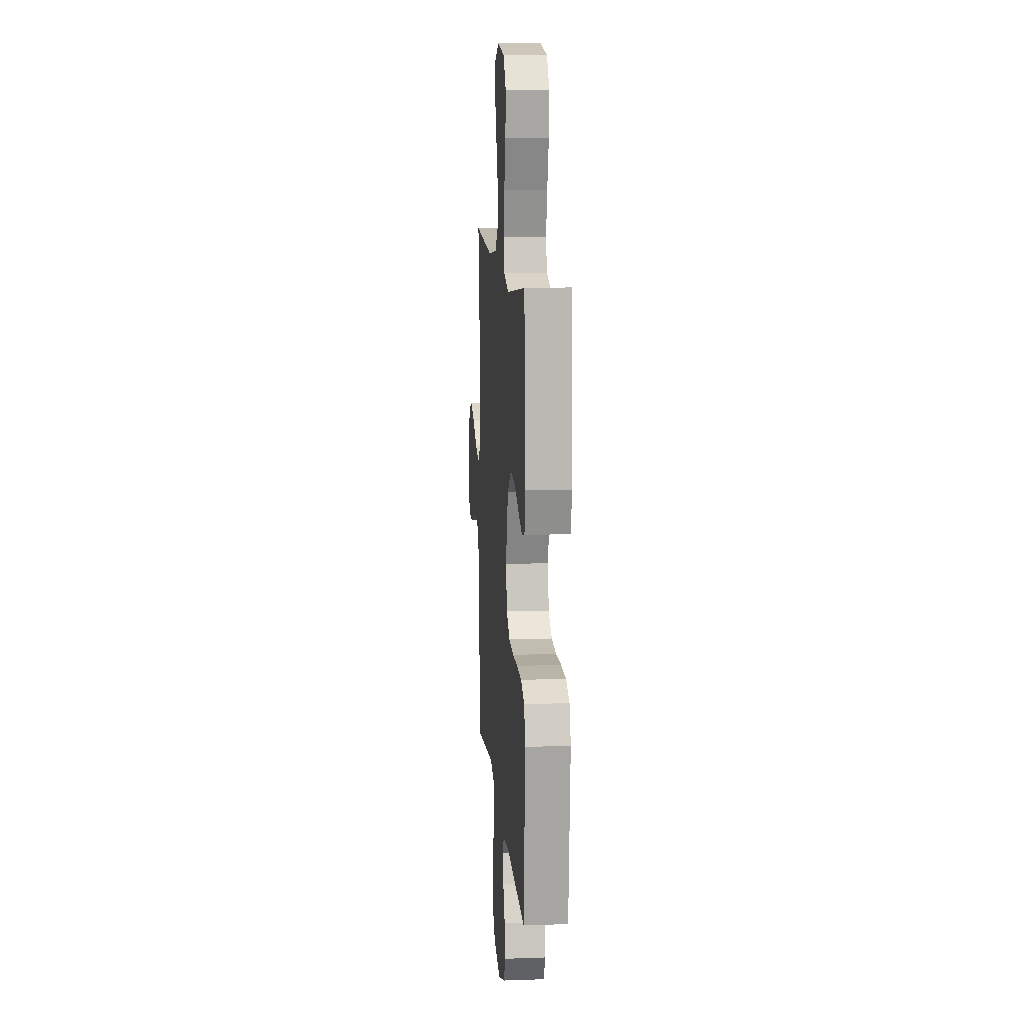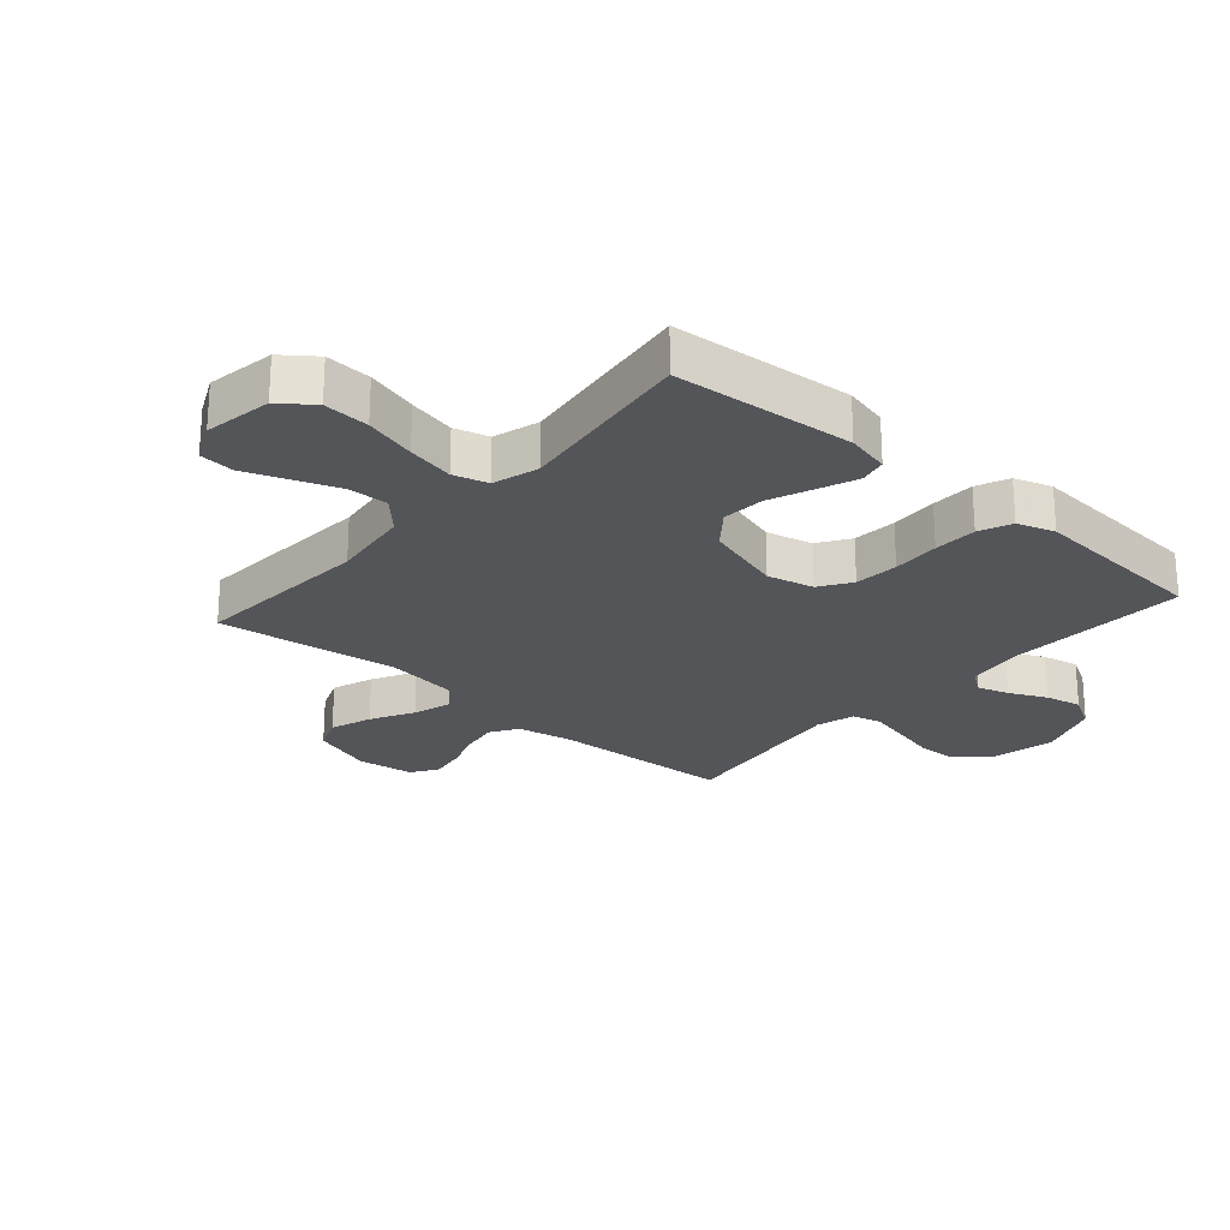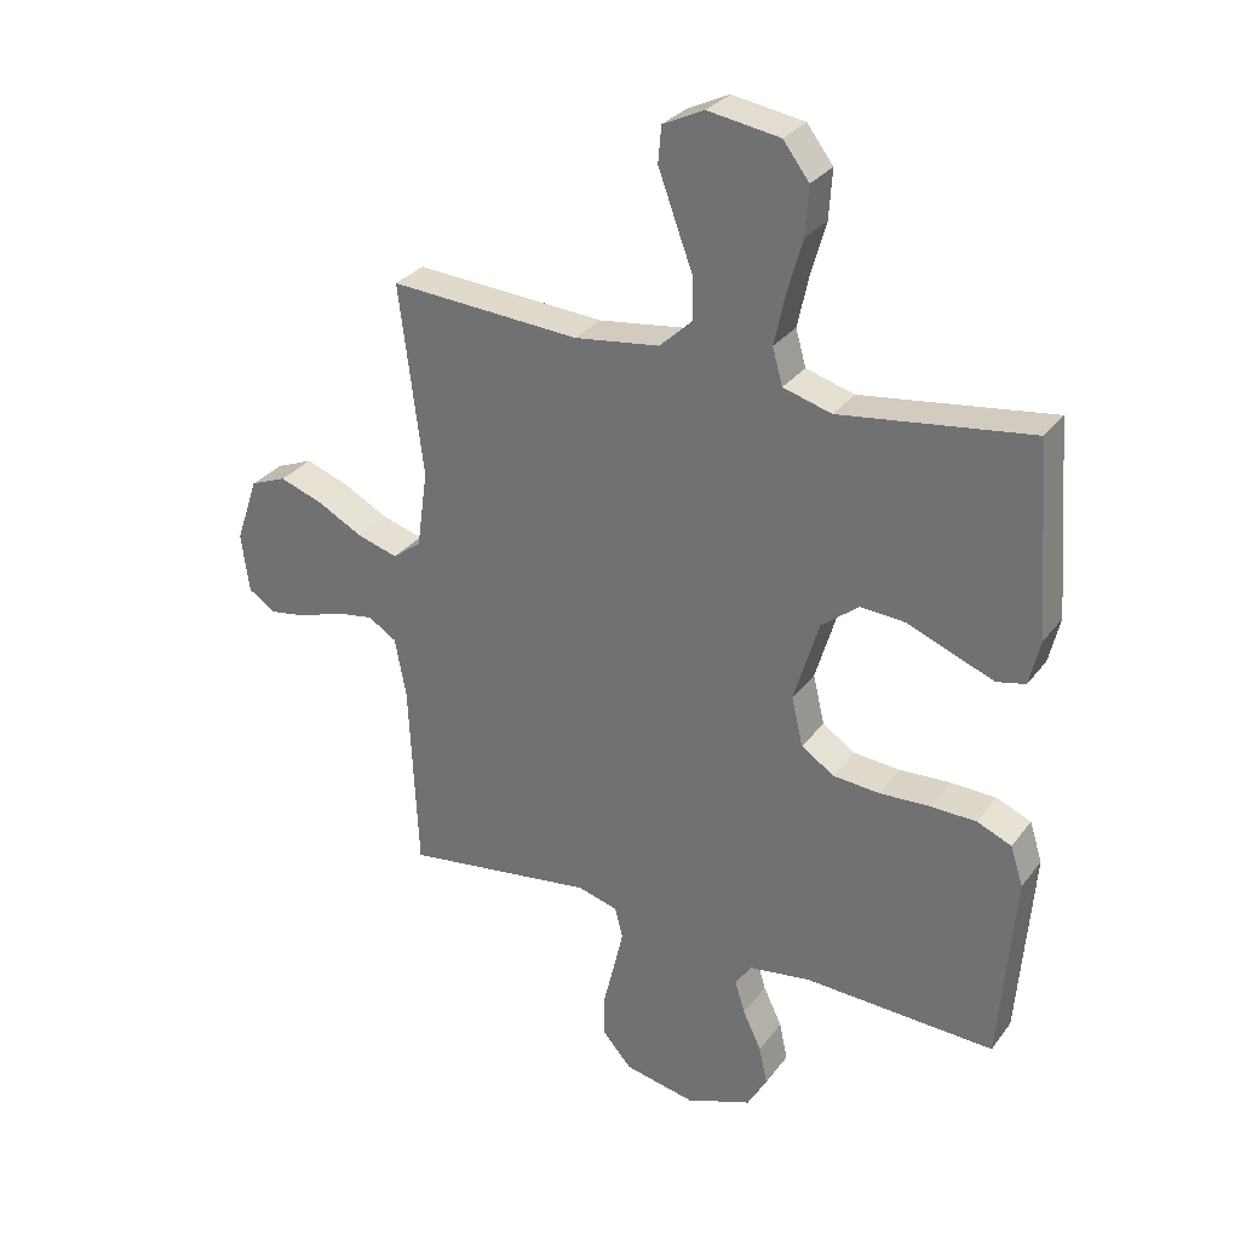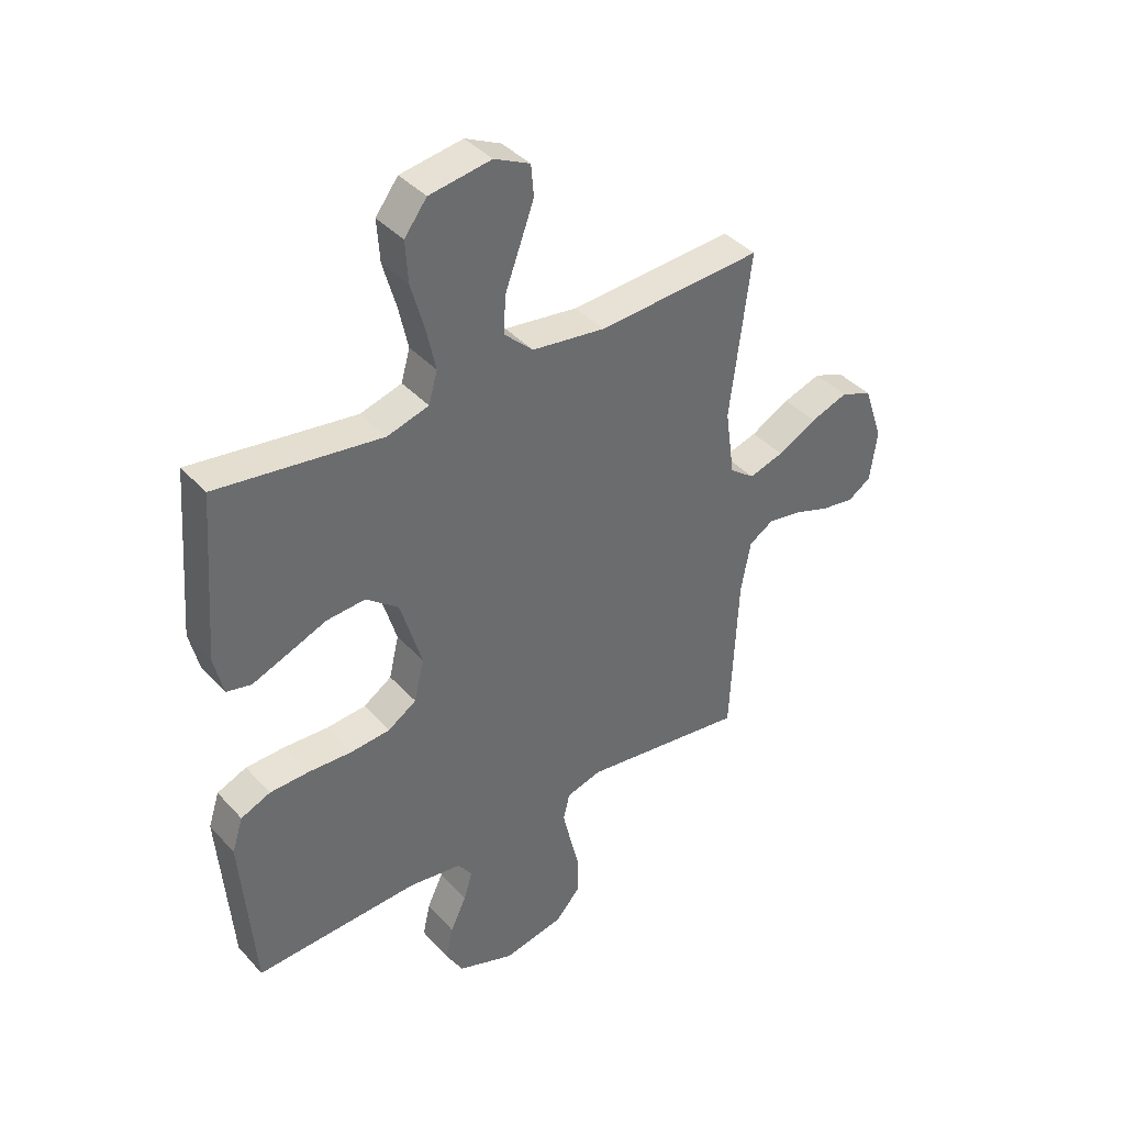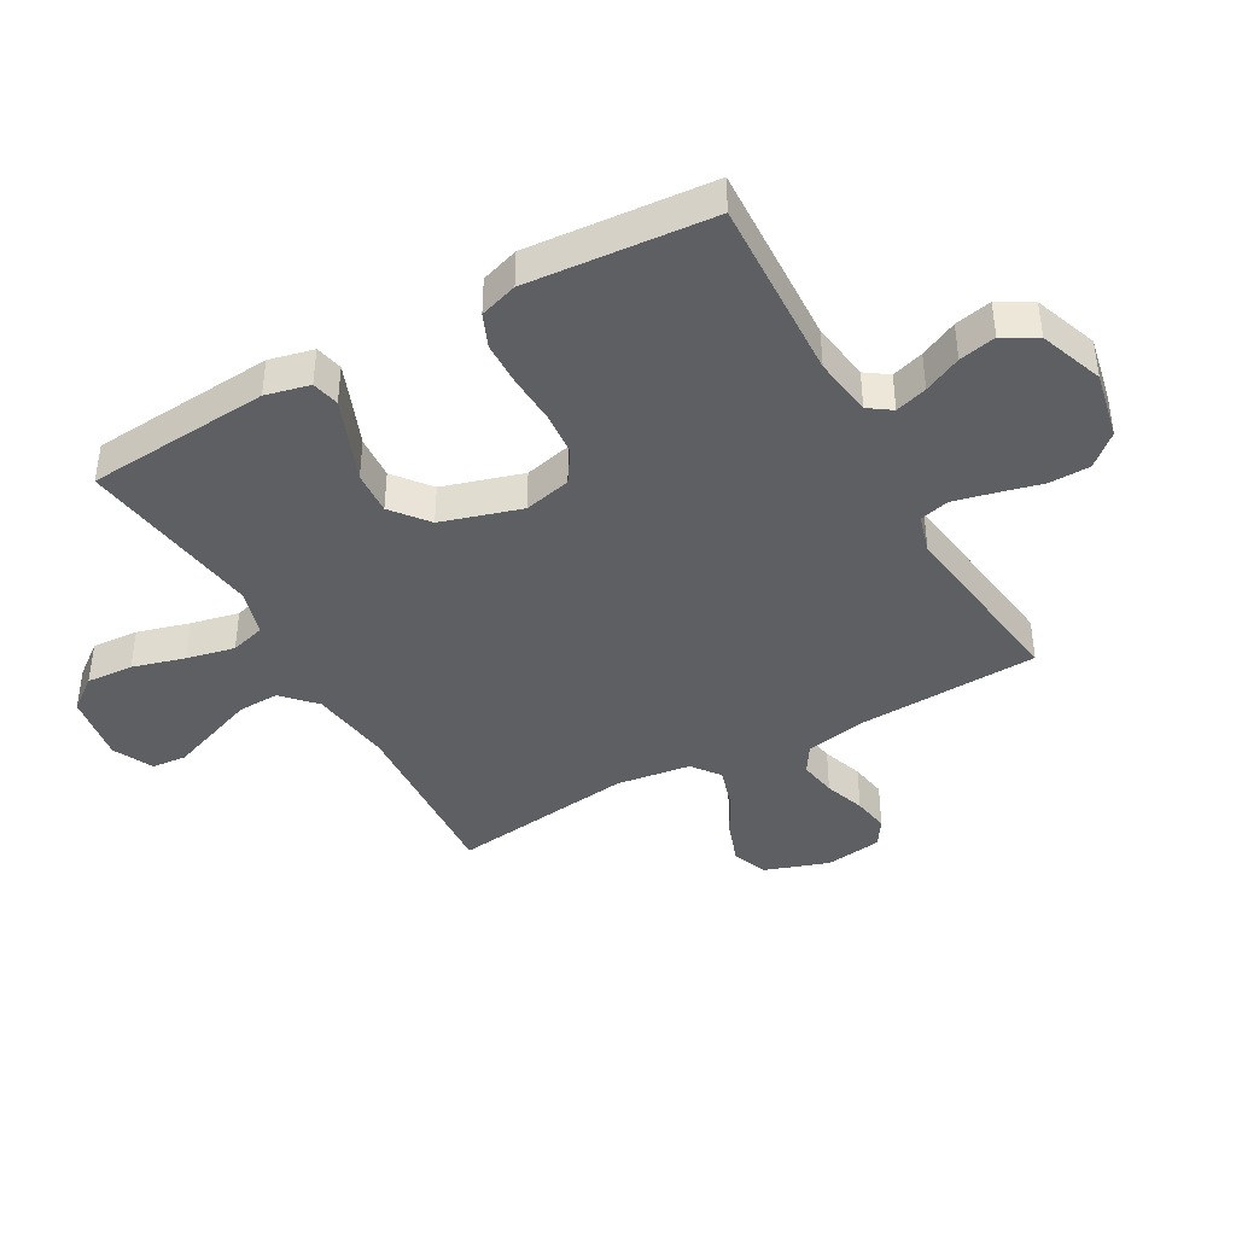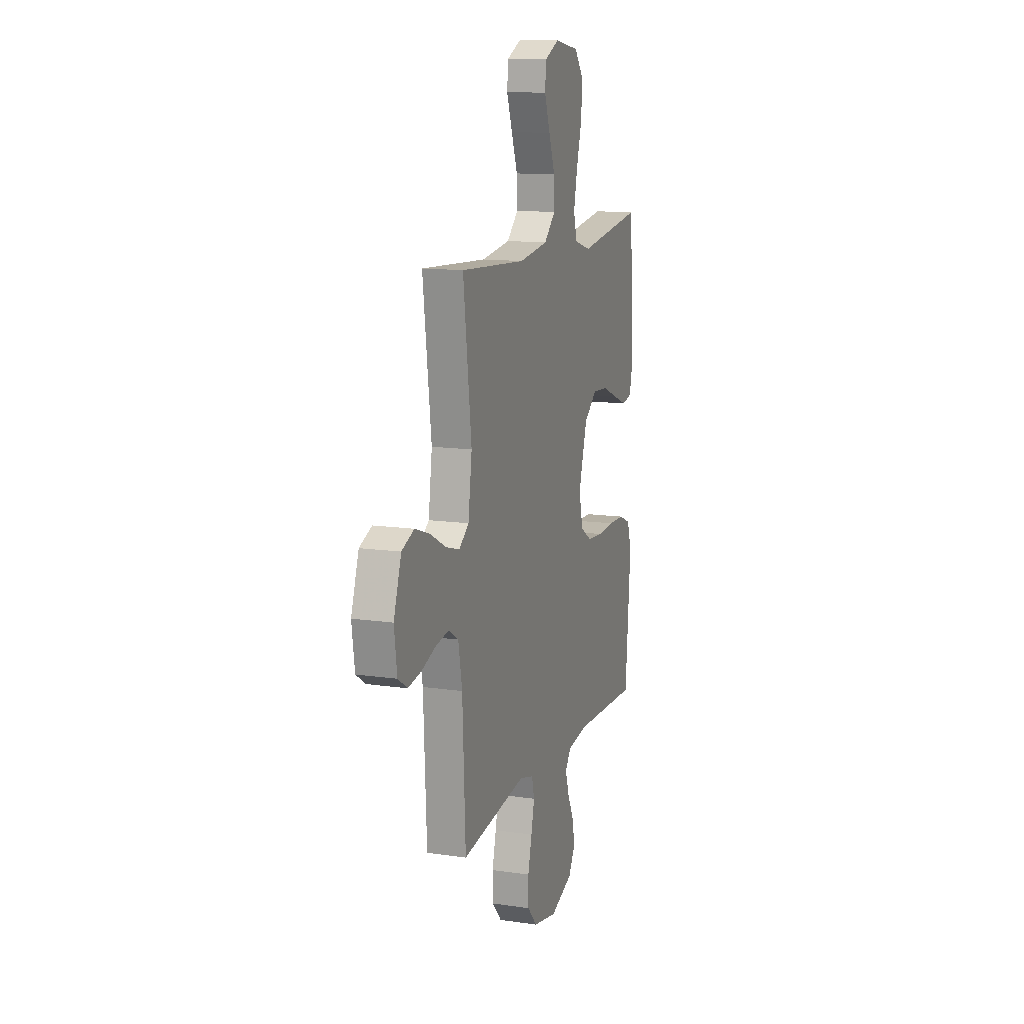
<metadata>
{"format":"obj","ext":"obj","renderer":"f3d","projection":"perspective","resolution":1024,"background":"white","views":[{"elev":12.1,"azim":85.3,"up":"+Z"},{"elev":-24.2,"azim":48.8,"up":"+Y"},{"elev":30.0,"azim":29.8,"up":"+Z"},{"elev":39.7,"azim":142.5,"up":"+Z"},{"elev":-41.1,"azim":119.3,"up":"+Y"},{"elev":13.0,"azim":-71.5,"up":"+Z"}]}
</metadata>
<code>
v -0.5 0.07 0.5
v -0.2 0.07 0.481
v -0.066 0.07 0.499
v -0.014 0.07 0.548
v -0.016 0.07 0.615
v -0.044 0.07 0.69
v -0.07 0.07 0.761
v -0.065 0.07 0.818
v 0 0.07 0.849
v 0.113 0.07 0.831
v 0.154 0.07 0.777
v 0.149 0.07 0.701
v 0.125 0.07 0.616
v 0.108 0.07 0.538
v 0.124 0.07 0.481
v 0.2 0.07 0.459
v 0.5 0.07 0.5
v 0.523 0.07 0.2
v 0.506 0.07 0.128
v 0.461 0.07 0.118
v 0.397 0.07 0.143
v 0.325 0.07 0.172
v 0.254 0.07 0.177
v 0.195 0.07 0.13
v 0.156 0.07 0
v 0.174 0.07 -0.077
v 0.226 0.07 -0.111
v 0.299 0.07 -0.117
v 0.378 0.07 -0.113
v 0.45 0.07 -0.115
v 0.504 0.07 -0.138
v 0.524 0.07 -0.2
v 0.5 0.07 -0.5
v 0.2 0.07 -0.487
v 0.103 0.07 -0.501
v 0.077 0.07 -0.538
v 0.093 0.07 -0.59
v 0.122 0.07 -0.651
v 0.135 0.07 -0.711
v 0.104 0.07 -0.765
v 0 0.07 -0.803
v -0.111 0.07 -0.78
v -0.156 0.07 -0.729
v -0.157 0.07 -0.662
v -0.139 0.07 -0.59
v -0.124 0.07 -0.525
v -0.136 0.07 -0.477
v -0.2 0.07 -0.459
v -0.5 0.07 -0.5
v -0.514 0.07 -0.2
v -0.532 0.07 -0.106
v -0.577 0.07 -0.078
v -0.638 0.07 -0.088
v -0.704 0.07 -0.111
v -0.764 0.07 -0.121
v -0.807 0.07 -0.093
v -0.82 0.07 0
v -0.785 0.07 0.103
v -0.728 0.07 0.126
v -0.659 0.07 0.102
v -0.588 0.07 0.064
v -0.524 0.07 0.045
v -0.479 0.07 0.079
v -0.462 0.07 0.2
v -0.5 0 0.5
v -0.2 0 0.481
v -0.066 0 0.499
v -0.014 0 0.548
v -0.016 0 0.615
v -0.044 0 0.69
v -0.07 0 0.761
v -0.065 0 0.818
v 0 0 0.849
v 0.113 0 0.831
v 0.154 0 0.777
v 0.149 0 0.701
v 0.125 0 0.616
v 0.108 0 0.538
v 0.124 0 0.481
v 0.2 0 0.459
v 0.5 0 0.5
v 0.523 0 0.2
v 0.506 0 0.128
v 0.461 0 0.118
v 0.397 0 0.143
v 0.325 0 0.172
v 0.254 0 0.177
v 0.195 0 0.13
v 0.156 0 0
v 0.174 0 -0.077
v 0.226 0 -0.111
v 0.299 0 -0.117
v 0.378 0 -0.113
v 0.45 0 -0.115
v 0.504 0 -0.138
v 0.524 0 -0.2
v 0.5 0 -0.5
v 0.2 0 -0.487
v 0.103 0 -0.501
v 0.077 0 -0.538
v 0.093 0 -0.59
v 0.122 0 -0.651
v 0.135 0 -0.711
v 0.104 0 -0.765
v 0 0 -0.803
v -0.111 0 -0.78
v -0.156 0 -0.729
v -0.157 0 -0.662
v -0.139 0 -0.59
v -0.124 0 -0.525
v -0.136 0 -0.477
v -0.2 0 -0.459
v -0.5 0 -0.5
v -0.514 0 -0.2
v -0.532 0 -0.106
v -0.577 0 -0.078
v -0.638 0 -0.088
v -0.704 0 -0.111
v -0.764 0 -0.121
v -0.807 0 -0.093
v -0.82 0 0
v -0.785 0 0.103
v -0.728 0 0.126
v -0.659 0 0.102
v -0.588 0 0.064
v -0.524 0 0.045
v -0.479 0 0.079
v -0.462 0 0.2
f 58 59 60 61
f 58 61 62
f 57 58 62
f 56 57 62
f 53 54 55 56
f 52 53 56 62
f 51 52 62 63
f 48 49 50
f 47 48 50 51
f 42 43 44 45
f 42 45 46
f 41 42 46
f 40 41 46 47
f 37 38 39 40
f 36 37 40 47
f 31 32 33 34
f 31 34 35
f 28 29 30 31
f 27 28 31 35
f 26 27 35 36
f 19 20 21 22
f 17 18 19 22
f 16 17 22 23
f 15 16 23 24
f 10 11 12 13
f 10 13 14
f 9 10 14
f 5 6 7 8
f 5 8 9 14
f 64 1 2
f 63 64 2 3
f 25 26 36 47
f 4 5 14 15
f 25 47 51 63
f 15 24 25 63
f 3 4 15 63
f 125 124 123 122
f 126 125 122
f 126 122 121
f 126 121 120
f 120 119 118 117
f 126 120 117 116
f 127 126 116 115
f 114 113 112
f 115 114 112 111
f 109 108 107 106
f 110 109 106
f 110 106 105
f 111 110 105 104
f 104 103 102 101
f 111 104 101 100
f 98 97 96 95
f 99 98 95
f 95 94 93 92
f 99 95 92 91
f 100 99 91 90
f 86 85 84 83
f 86 83 82 81
f 87 86 81 80
f 88 87 80 79
f 77 76 75 74
f 78 77 74
f 78 74 73
f 72 71 70 69
f 78 73 72 69
f 66 65 128
f 67 66 128 127
f 111 100 90 89
f 79 78 69 68
f 127 115 111 89
f 127 89 88 79
f 127 79 68 67
f 1 65 66 2
f 2 66 67 3
f 3 67 68 4
f 4 68 69 5
f 5 69 70 6
f 6 70 71 7
f 7 71 72 8
f 8 72 73 9
f 9 73 74 10
f 10 74 75 11
f 11 75 76 12
f 12 76 77 13
f 13 77 78 14
f 14 78 79 15
f 15 79 80 16
f 16 80 81 17
f 17 81 82 18
f 18 82 83 19
f 19 83 84 20
f 20 84 85 21
f 21 85 86 22
f 22 86 87 23
f 23 87 88 24
f 24 88 89 25
f 25 89 90 26
f 26 90 91 27
f 27 91 92 28
f 28 92 93 29
f 29 93 94 30
f 30 94 95 31
f 31 95 96 32
f 32 96 97 33
f 33 97 98 34
f 34 98 99 35
f 35 99 100 36
f 36 100 101 37
f 37 101 102 38
f 38 102 103 39
f 39 103 104 40
f 40 104 105 41
f 41 105 106 42
f 42 106 107 43
f 43 107 108 44
f 44 108 109 45
f 45 109 110 46
f 46 110 111 47
f 47 111 112 48
f 48 112 113 49
f 49 113 114 50
f 50 114 115 51
f 51 115 116 52
f 52 116 117 53
f 53 117 118 54
f 54 118 119 55
f 55 119 120 56
f 56 120 121 57
f 57 121 122 58
f 58 122 123 59
f 59 123 124 60
f 60 124 125 61
f 61 125 126 62
f 62 126 127 63
f 63 127 128 64
f 64 128 65 1

</code>
